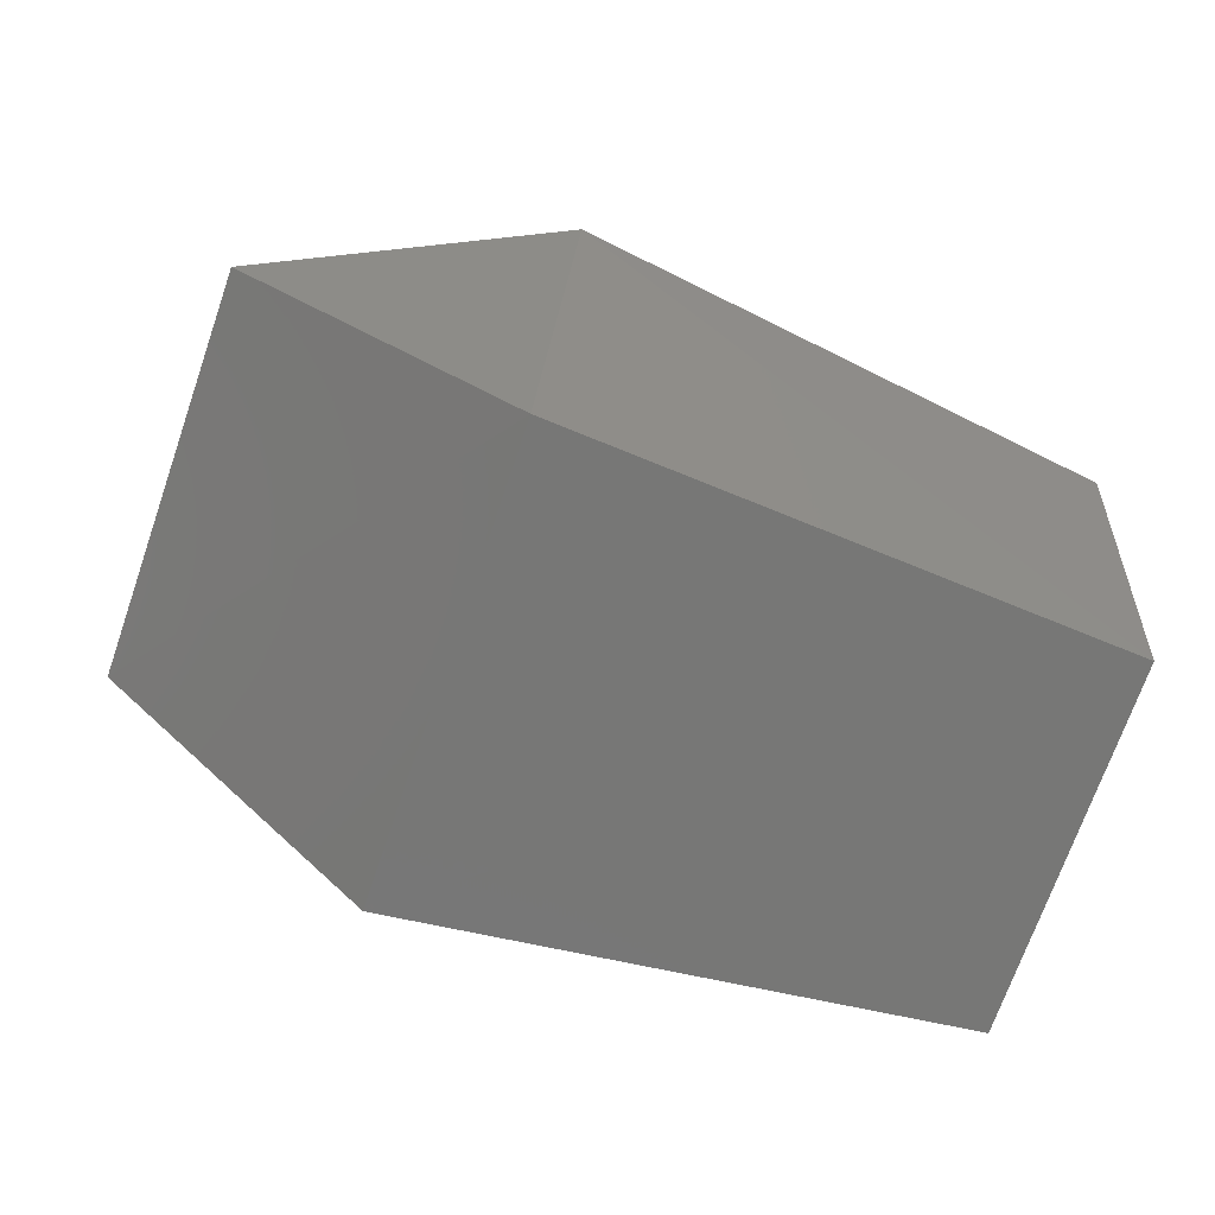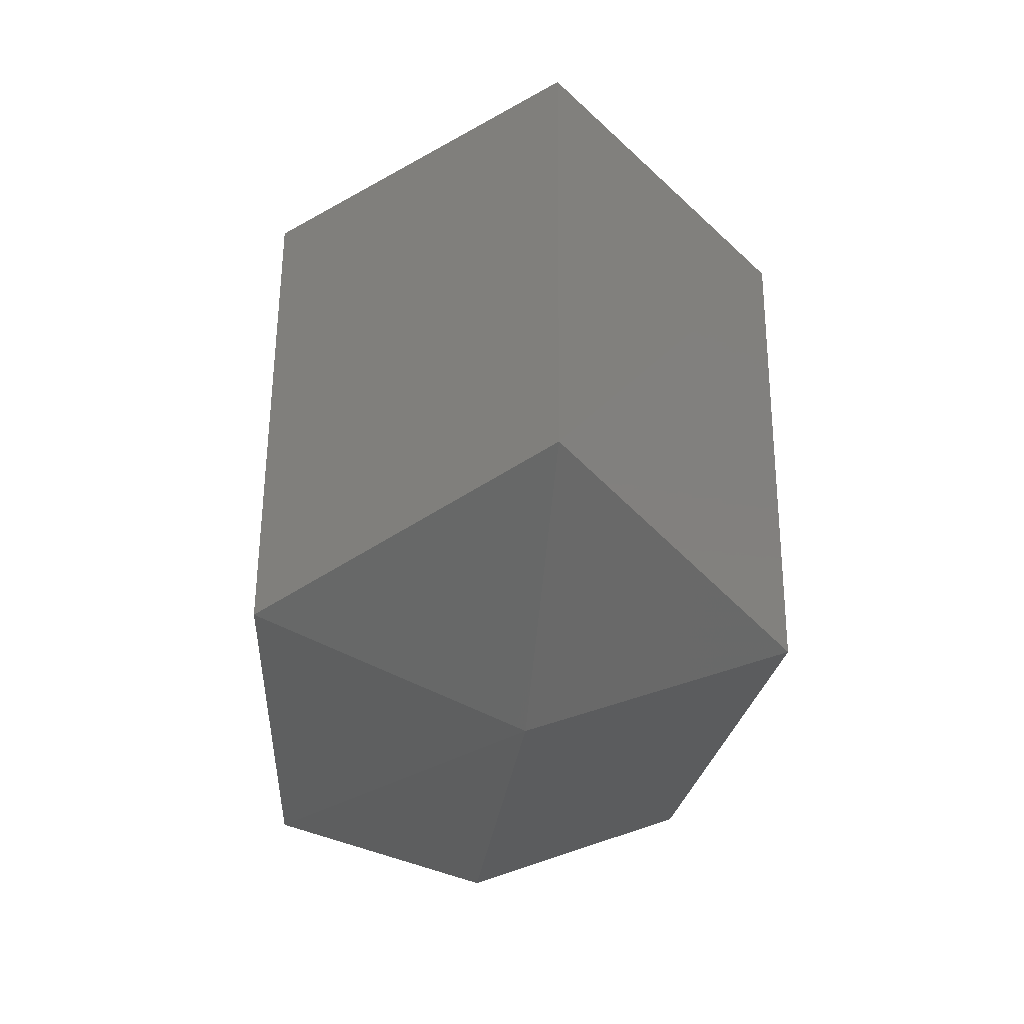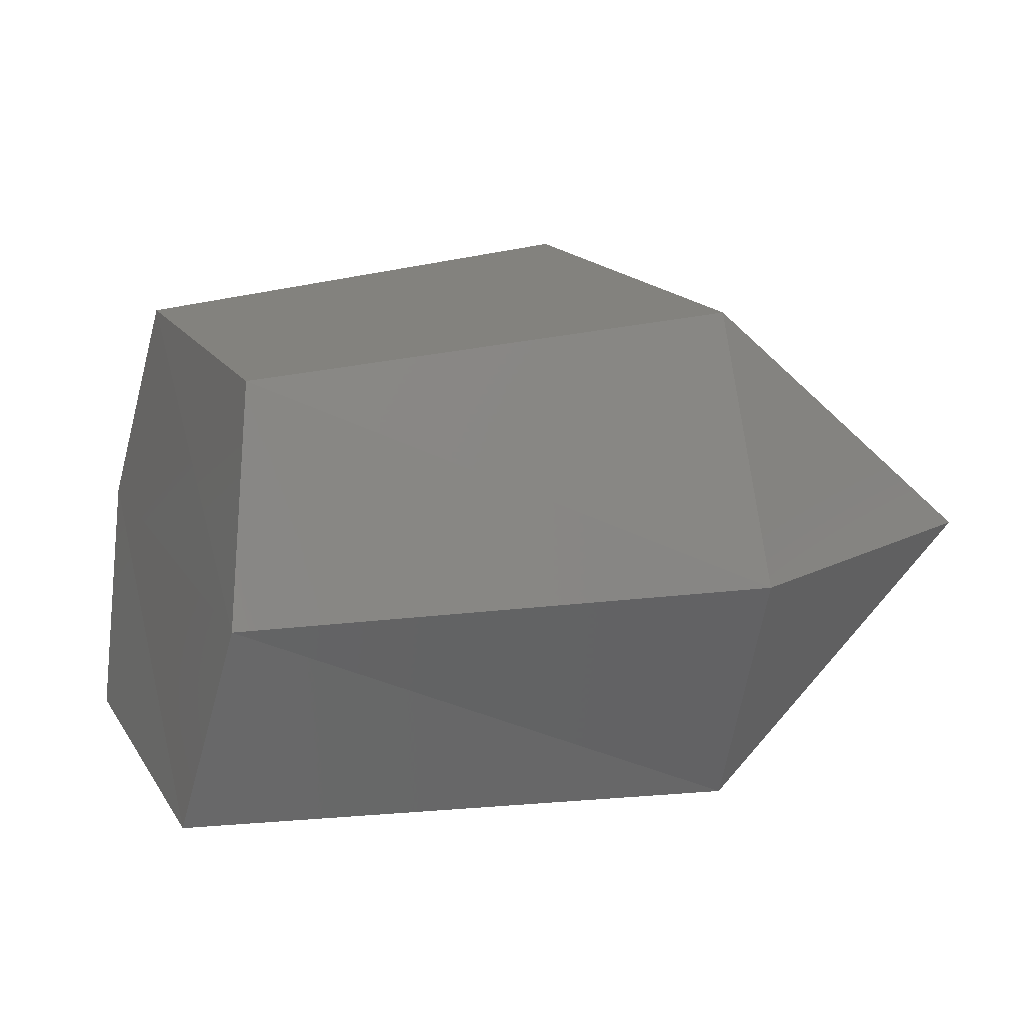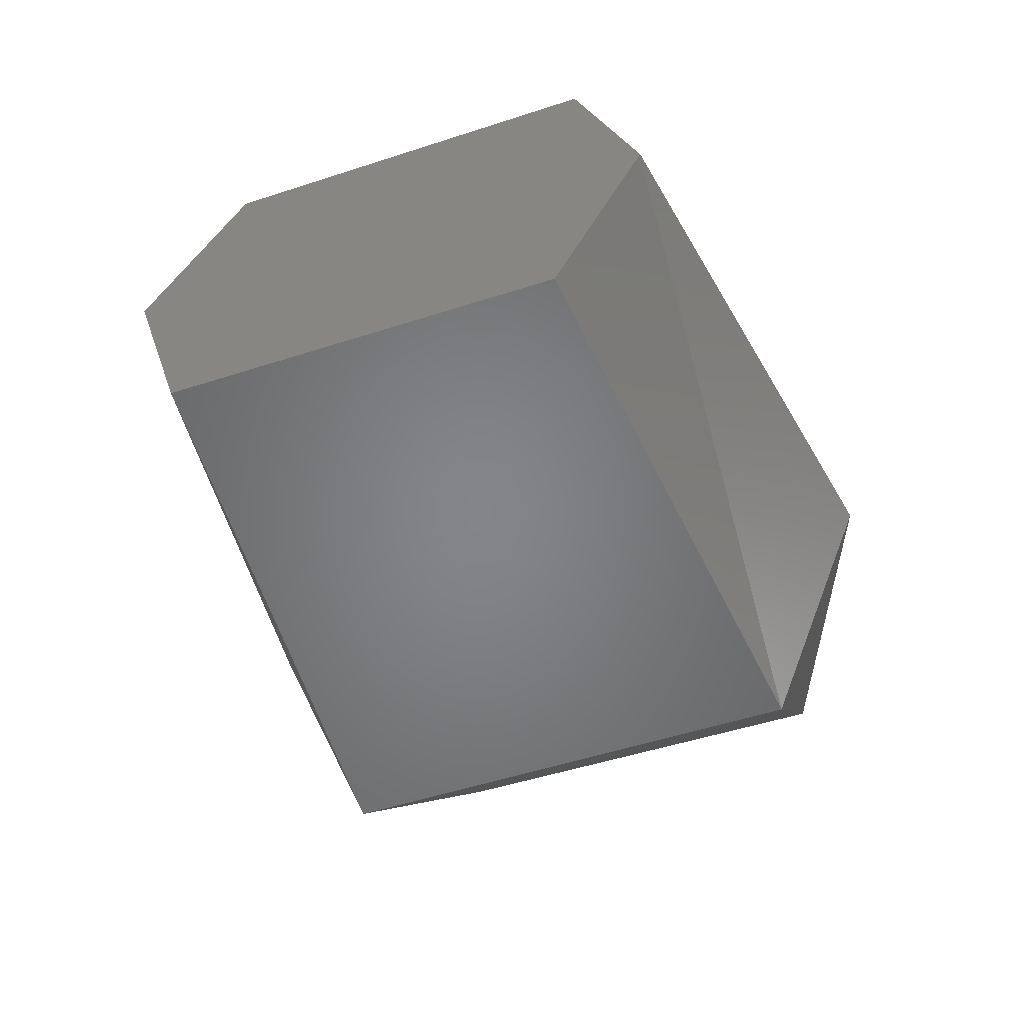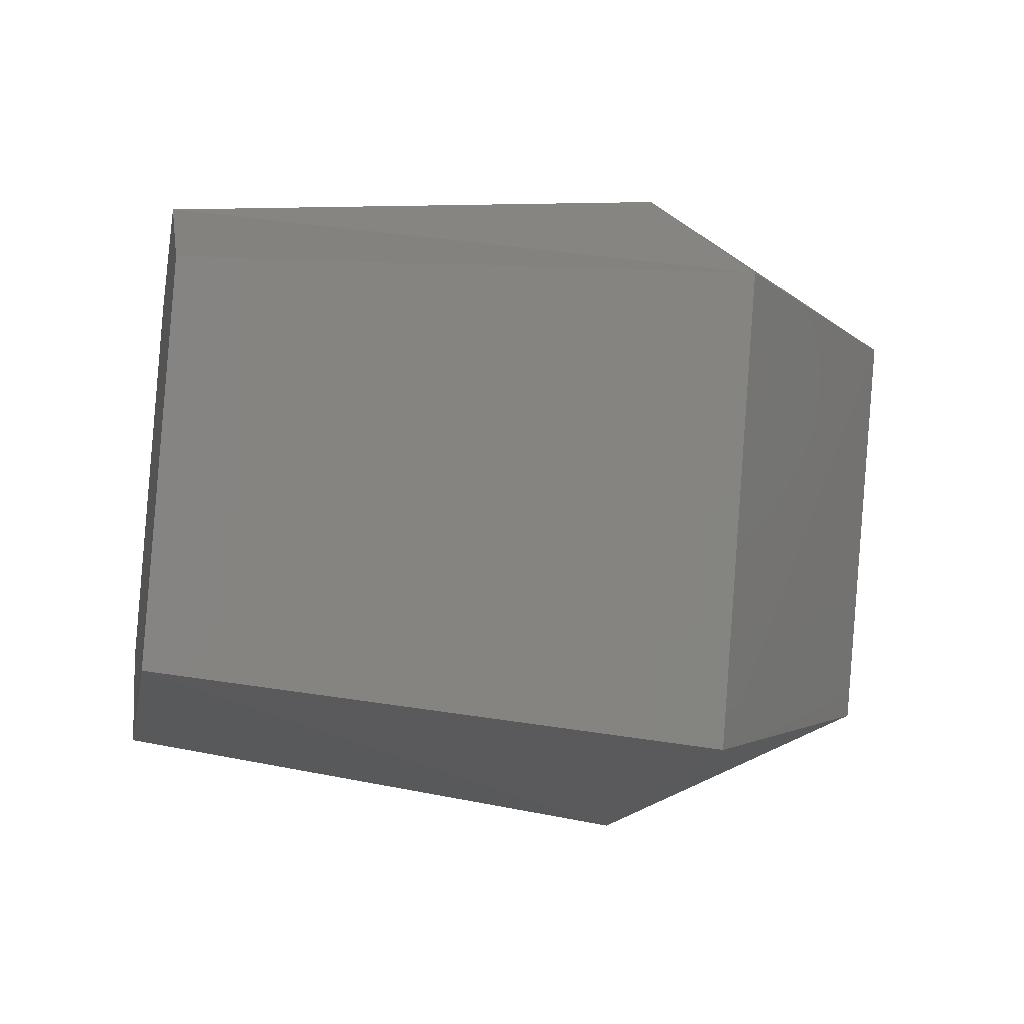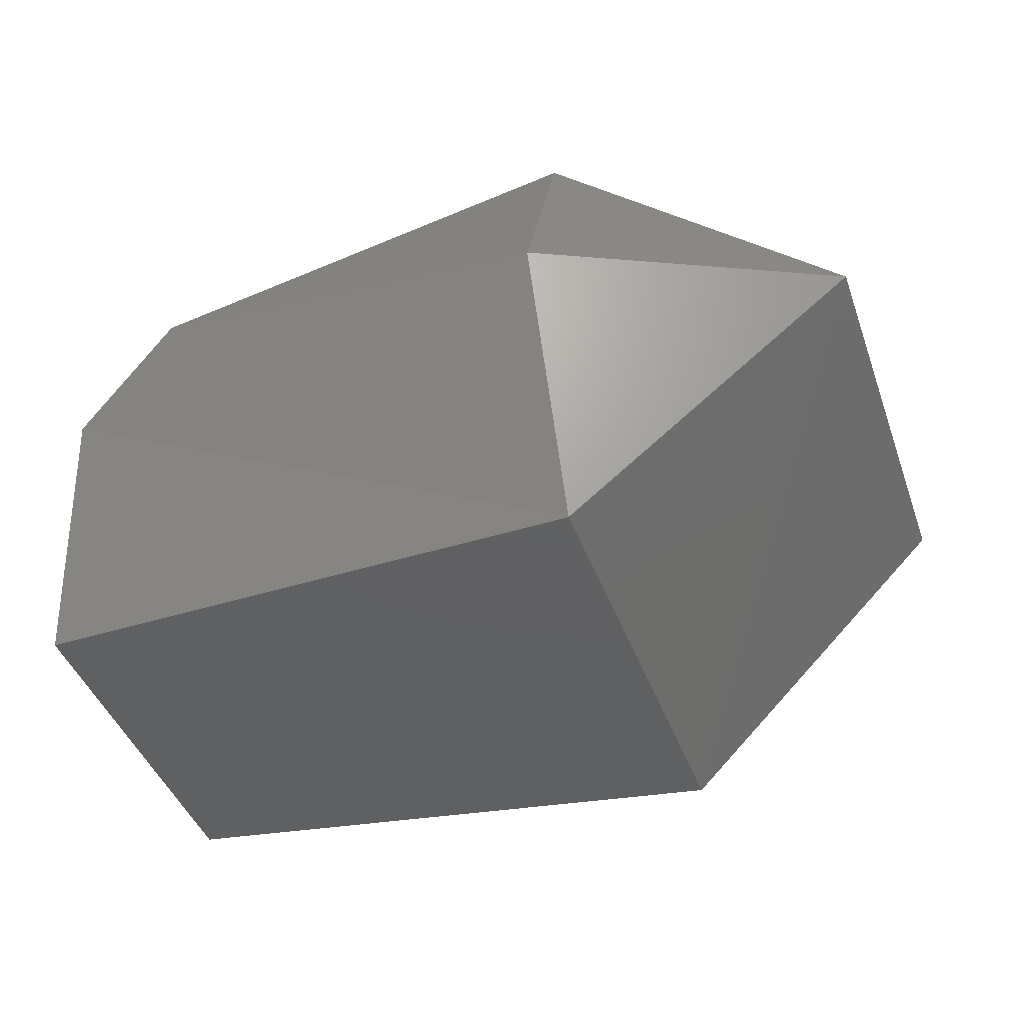
<metadata>
{"format":"stl","ext":"stl","renderer":"f3d","projection":"perspective","resolution":1024,"background":"white","views":[{"elev":-70.5,"azim":-14.3,"up":"+Z"},{"elev":-37.1,"azim":-95.4,"up":"+Y"},{"elev":16.1,"azim":163.0,"up":"+Z"},{"elev":-49.3,"azim":114.6,"up":"+Z"},{"elev":-0.4,"azim":159.5,"up":"+Y"},{"elev":-42.2,"azim":-156.6,"up":"+Z"}]}
</metadata>
<code>
# stl→obj: 14 verts, 24 faces
v 30.32 -4.473 35.08
v 30.33 -4.56 35.08
v 30.33 -4.455 35.03
v 30.34 -4.576 35.03
v 30.34 -4.472 34.98
v 30.35 -4.557 34.98
v 30.15 -4.482 35.03
v 30.21 -4.472 35.09
v 30.21 -4.447 35.03
v 30.16 -4.576 35.03
v 30.22 -4.601 35.03
v 30.22 -4.578 35.09
v 30.22 -4.577 34.97
v 30.21 -4.471 34.97
f 1 2 3
f 2 3 4
f 3 4 5
f 4 5 6
f 7 8 9
f 8 9 1
f 9 1 3
f 10 11 12
f 11 12 4
f 12 4 2
f 10 13 11
f 13 11 6
f 11 6 4
f 5 3 14
f 3 14 9
f 14 9 7
f 5 6 14
f 6 14 13
f 12 8 10
f 8 10 7
f 10 13 7
f 13 7 14
f 12 8 2
f 8 2 1

</code>
